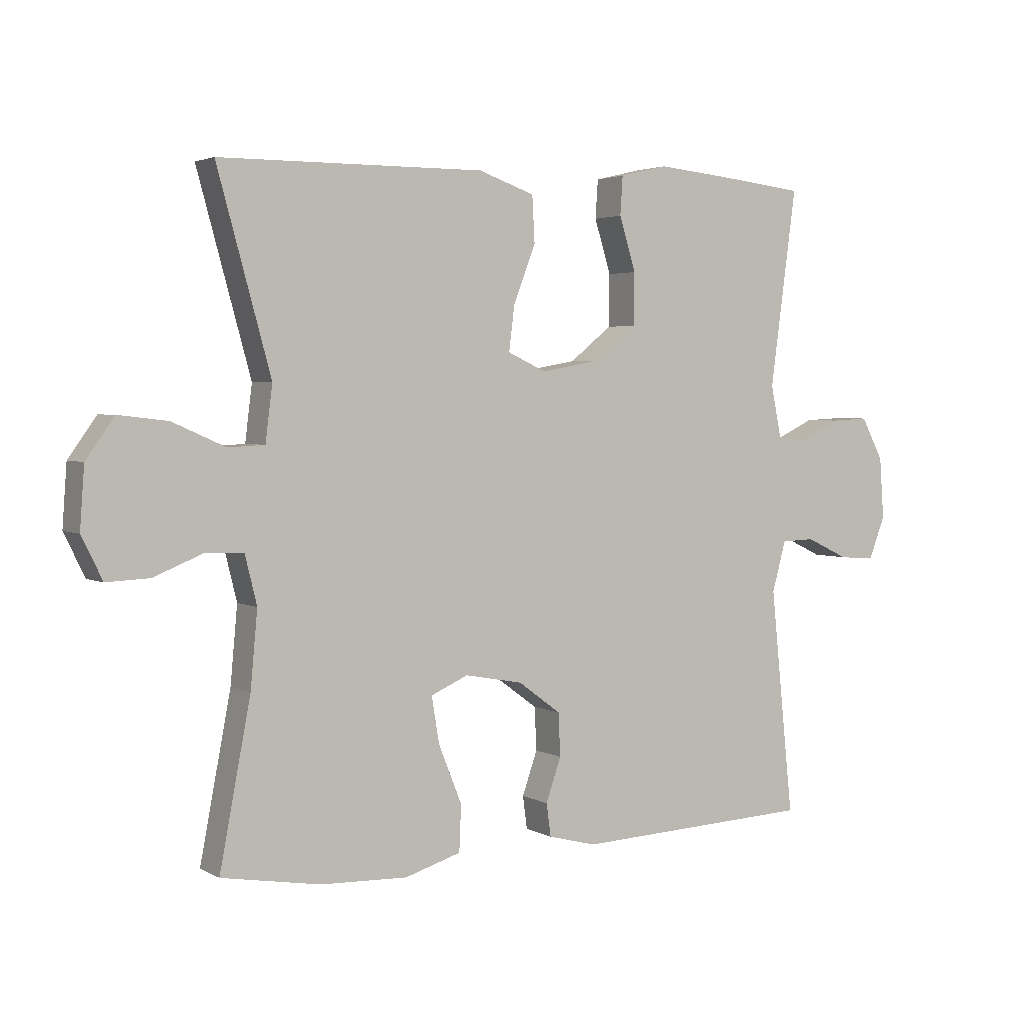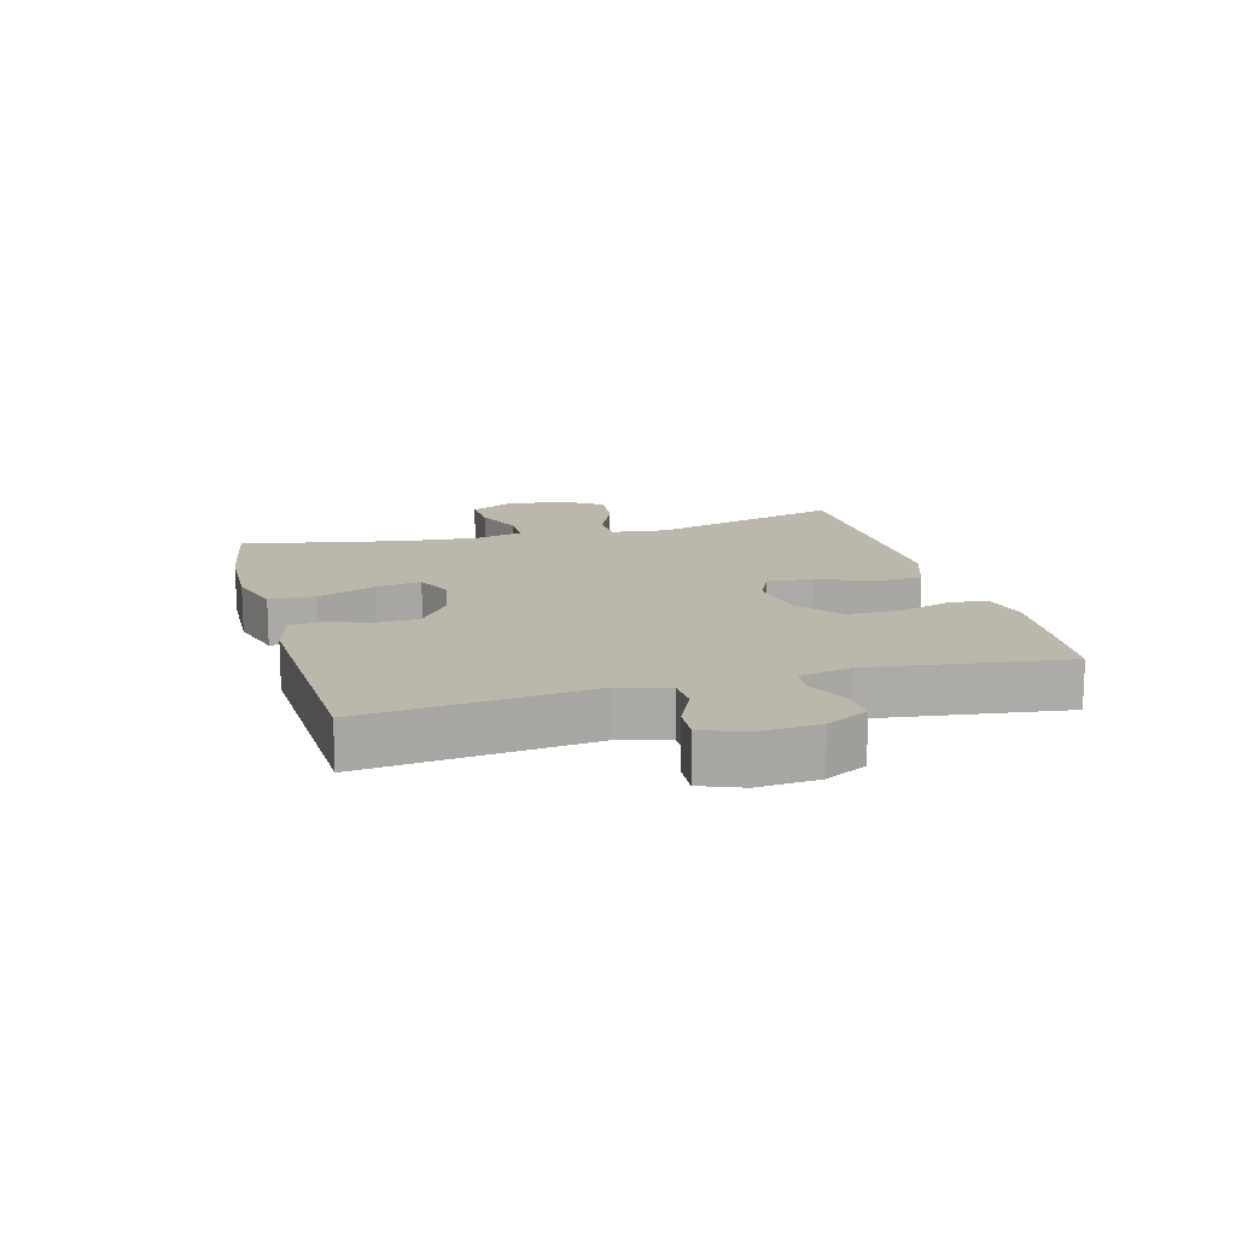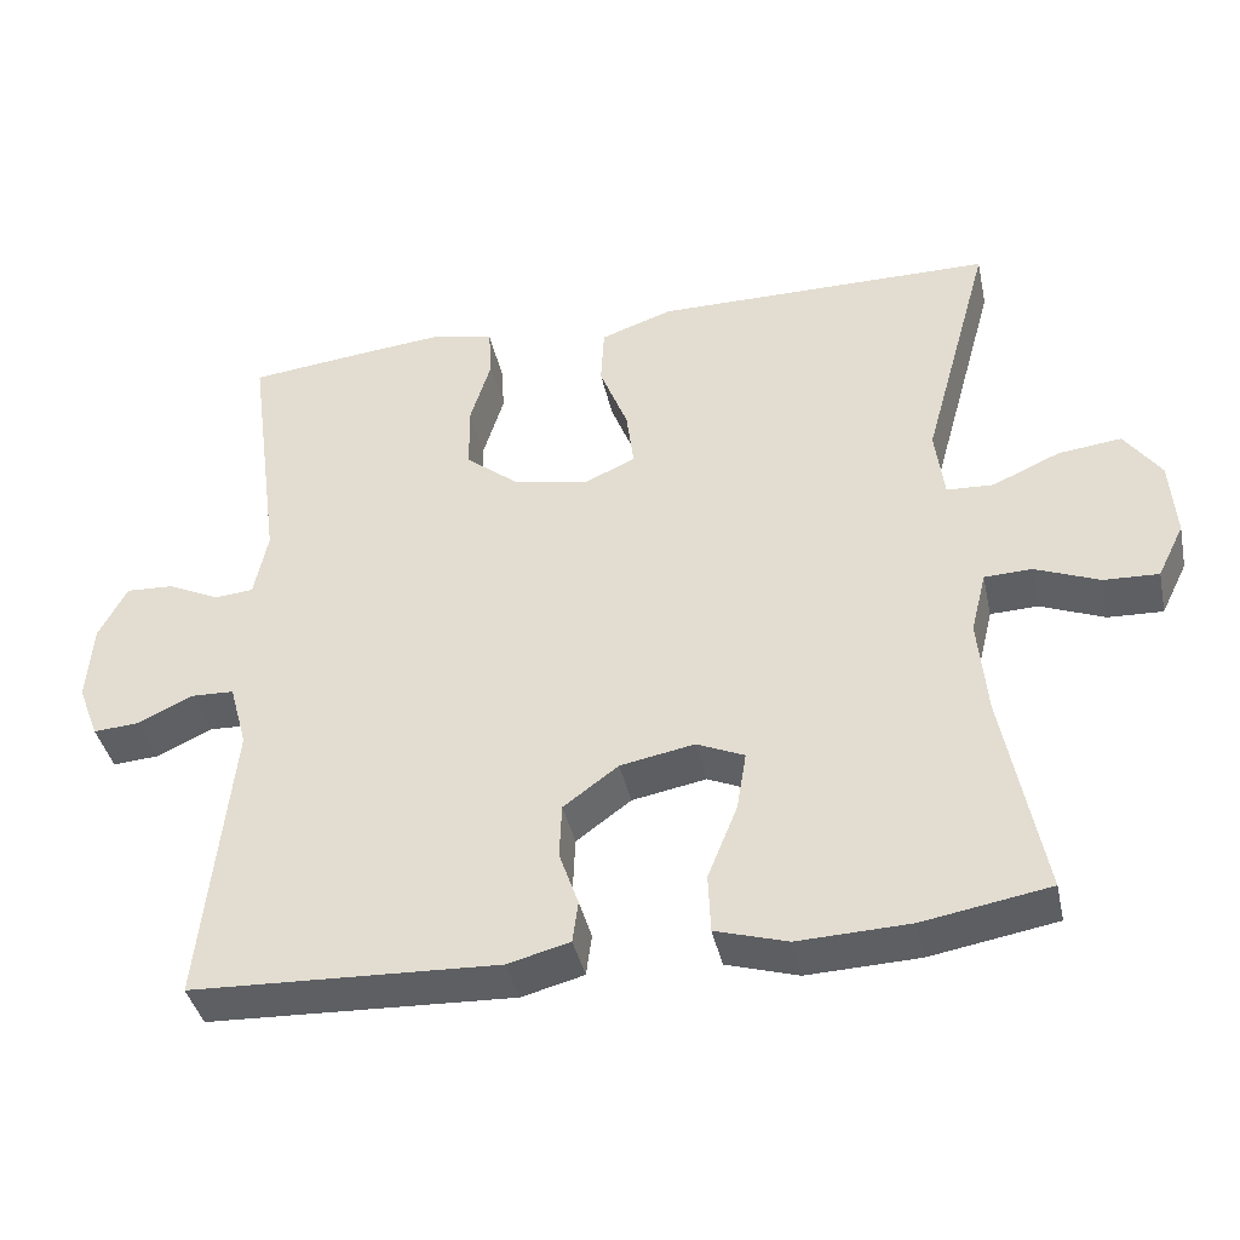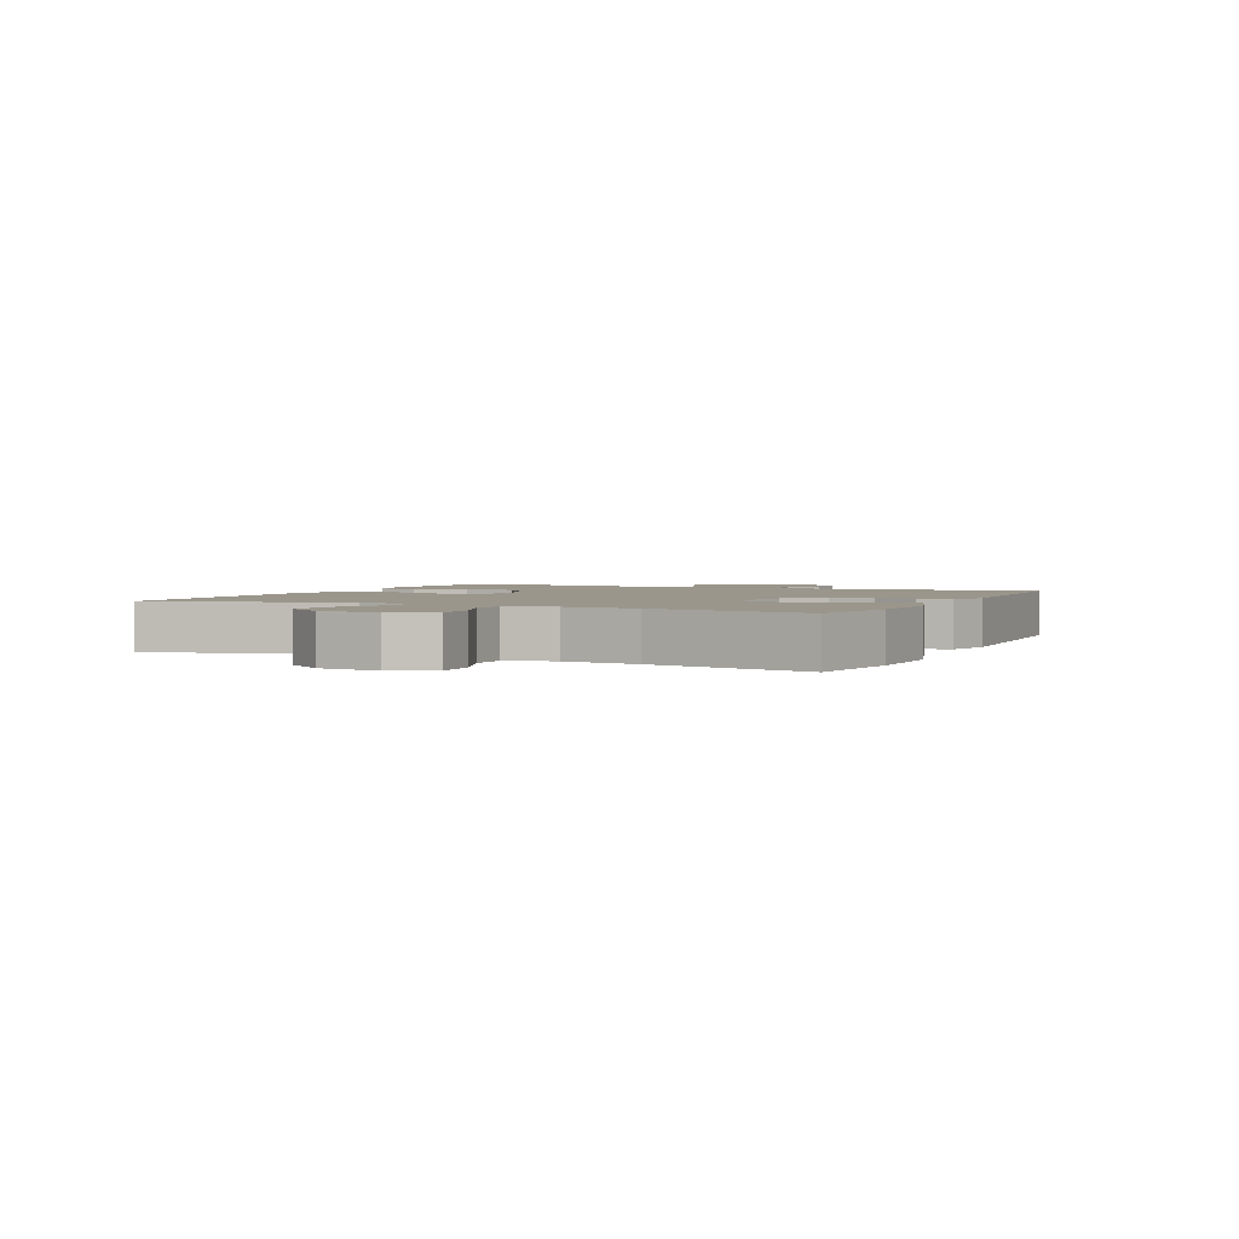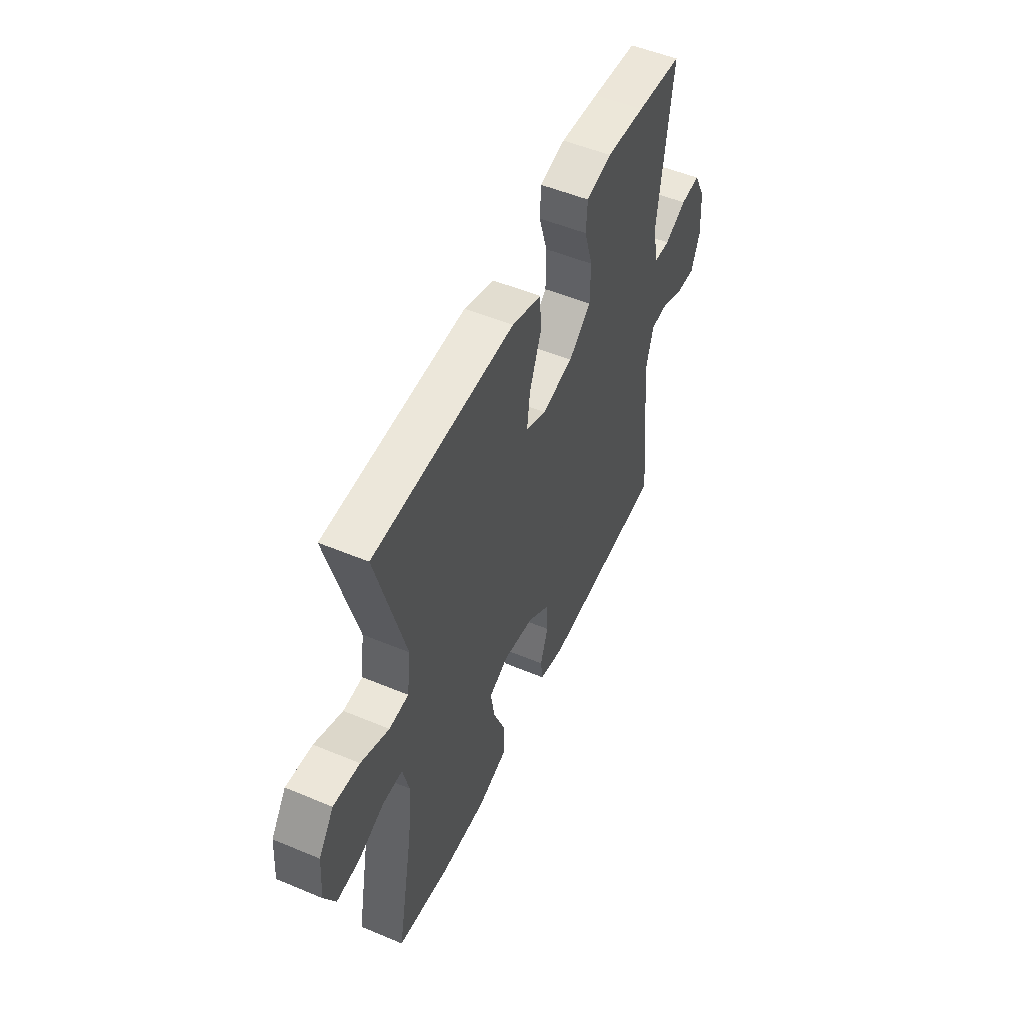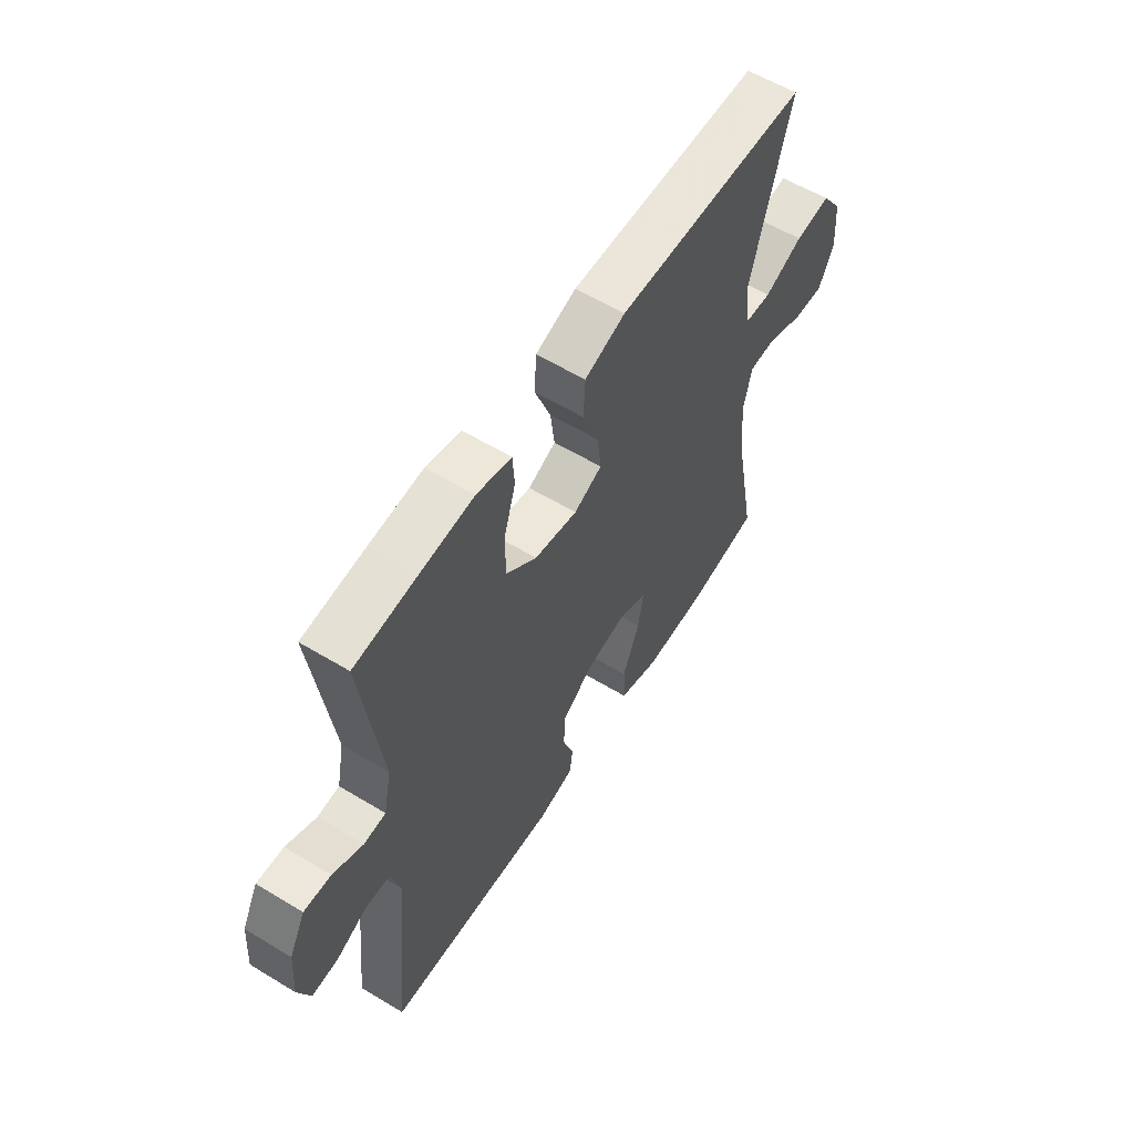
<metadata>
{"format":"obj","ext":"obj","renderer":"f3d","projection":"perspective","resolution":1024,"background":"white","views":[{"elev":3.0,"azim":149.4,"up":"+Z"},{"elev":14.5,"azim":-105.4,"up":"+Y"},{"elev":-40.3,"azim":12.2,"up":"+Z"},{"elev":2.4,"azim":115.1,"up":"+Y"},{"elev":52.2,"azim":114.3,"up":"+Z"},{"elev":58.2,"azim":-58.0,"up":"+Z"}]}
</metadata>
<code>
v 0.5 0.07 0.5
v 0.415 0.07 0.192
v 0.426 0.07 0.104
v 0.484 0.07 0.101
v 0.568 0.07 0.138
v 0.646 0.07 0.147
v 0.691 0.07 0.084
v 0.698 0.07 -0.012
v 0.665 0.07 -0.079
v 0.597 0.07 -0.076
v 0.518 0.07 -0.044
v 0.459 0.07 -0.046
v 0.44 0.07 -0.123
v 0.451 0.07 -0.243
v 0.5 0.07 -0.5
v 0.343 0.07 -0.527
v 0.205 0.07 -0.532
v 0.116 0.07 -0.505
v 0.113 0.07 -0.432
v 0.15 0.07 -0.34
v 0.162 0.07 -0.267
v 0.103 0.07 -0.241
v 0.011 0.07 -0.258
v -0.057 0.07 -0.308
v -0.06 0.07 -0.376
v -0.036 0.07 -0.445
v -0.043 0.07 -0.497
v -0.12 0.07 -0.517
v -0.5 0.07 -0.5
v -0.463 0.07 -0.142
v -0.485 0.07 -0.062
v -0.538 0.07 -0.06
v -0.606 0.07 -0.092
v -0.663 0.07 -0.096
v -0.689 0.07 -0.029
v -0.682 0.07 0.068
v -0.647 0.07 0.135
v -0.588 0.07 0.132
v -0.523 0.07 0.101
v -0.475 0.07 0.105
v -0.458 0.07 0.188
v -0.5 0.07 0.5
v -0.363 0.07 0.515
v -0.247 0.07 0.526
v -0.171 0.07 0.508
v -0.167 0.07 0.447
v -0.193 0.07 0.362
v -0.192 0.07 0.28
v -0.125 0.07 0.226
v -0.031 0.07 0.209
v 0.03 0.07 0.237
v 0.021 0.07 0.309
v -0.014 0.07 0.399
v -0.01 0.07 0.472
v 0.079 0.07 0.503
v 0.215 0.07 0.502
v 0.5 0 0.5
v 0.415 0 0.192
v 0.426 0 0.104
v 0.484 0 0.101
v 0.568 0 0.138
v 0.646 0 0.147
v 0.691 0 0.084
v 0.698 0 -0.012
v 0.665 0 -0.079
v 0.597 0 -0.076
v 0.518 0 -0.044
v 0.459 0 -0.046
v 0.44 0 -0.123
v 0.451 0 -0.243
v 0.5 0 -0.5
v 0.343 0 -0.527
v 0.205 0 -0.532
v 0.116 0 -0.505
v 0.113 0 -0.432
v 0.15 0 -0.34
v 0.162 0 -0.267
v 0.103 0 -0.241
v 0.011 0 -0.258
v -0.057 0 -0.308
v -0.06 0 -0.376
v -0.036 0 -0.445
v -0.043 0 -0.497
v -0.12 0 -0.517
v -0.5 0 -0.5
v -0.463 0 -0.142
v -0.485 0 -0.062
v -0.538 0 -0.06
v -0.606 0 -0.092
v -0.663 0 -0.096
v -0.689 0 -0.029
v -0.682 0 0.068
v -0.647 0 0.135
v -0.588 0 0.132
v -0.523 0 0.101
v -0.475 0 0.105
v -0.458 0 0.188
v -0.5 0 0.5
v -0.363 0 0.515
v -0.247 0 0.526
v -0.171 0 0.508
v -0.167 0 0.447
v -0.193 0 0.362
v -0.192 0 0.28
v -0.125 0 0.226
v -0.031 0 0.209
v 0.03 0 0.237
v 0.021 0 0.309
v -0.014 0 0.399
v -0.01 0 0.472
v 0.079 0 0.503
v 0.215 0 0.502
f 53 54 55 56
f 52 53 56 1
f 51 52 1 2
f 50 51 2 3
f 49 50 3
f 44 45 46 47
f 44 47 48
f 41 42 43 44
f 40 41 44 48
f 36 37 38 39
f 36 39 40
f 35 36 40
f 32 33 34 35
f 31 32 35 40
f 30 31 40 48
f 25 26 27 28
f 24 25 28 29
f 23 24 29 30
f 17 18 19 20
f 17 20 21
f 14 15 16 17
f 13 14 17 21
f 12 13 21 22
f 8 9 10 11
f 8 11 12
f 7 8 12
f 4 5 6 7
f 3 4 7 12
f 49 3 12 22
f 30 48 49
f 22 23 30 49
f 112 111 110 109
f 57 112 109 108
f 58 57 108 107
f 59 58 107 106
f 59 106 105
f 103 102 101 100
f 104 103 100
f 100 99 98 97
f 104 100 97 96
f 95 94 93 92
f 96 95 92
f 96 92 91
f 91 90 89 88
f 96 91 88 87
f 104 96 87 86
f 84 83 82 81
f 85 84 81 80
f 86 85 80 79
f 76 75 74 73
f 77 76 73
f 73 72 71 70
f 77 73 70 69
f 78 77 69 68
f 67 66 65 64
f 68 67 64
f 68 64 63
f 63 62 61 60
f 68 63 60 59
f 78 68 59 105
f 105 104 86
f 105 86 79 78
f 1 57 58 2
f 2 58 59 3
f 3 59 60 4
f 4 60 61 5
f 5 61 62 6
f 6 62 63 7
f 7 63 64 8
f 8 64 65 9
f 9 65 66 10
f 10 66 67 11
f 11 67 68 12
f 12 68 69 13
f 13 69 70 14
f 14 70 71 15
f 15 71 72 16
f 16 72 73 17
f 17 73 74 18
f 18 74 75 19
f 19 75 76 20
f 20 76 77 21
f 21 77 78 22
f 22 78 79 23
f 23 79 80 24
f 24 80 81 25
f 25 81 82 26
f 26 82 83 27
f 27 83 84 28
f 28 84 85 29
f 29 85 86 30
f 30 86 87 31
f 31 87 88 32
f 32 88 89 33
f 33 89 90 34
f 34 90 91 35
f 35 91 92 36
f 36 92 93 37
f 37 93 94 38
f 38 94 95 39
f 39 95 96 40
f 40 96 97 41
f 41 97 98 42
f 42 98 99 43
f 43 99 100 44
f 44 100 101 45
f 45 101 102 46
f 46 102 103 47
f 47 103 104 48
f 48 104 105 49
f 49 105 106 50
f 50 106 107 51
f 51 107 108 52
f 52 108 109 53
f 53 109 110 54
f 54 110 111 55
f 55 111 112 56
f 56 112 57 1

</code>
